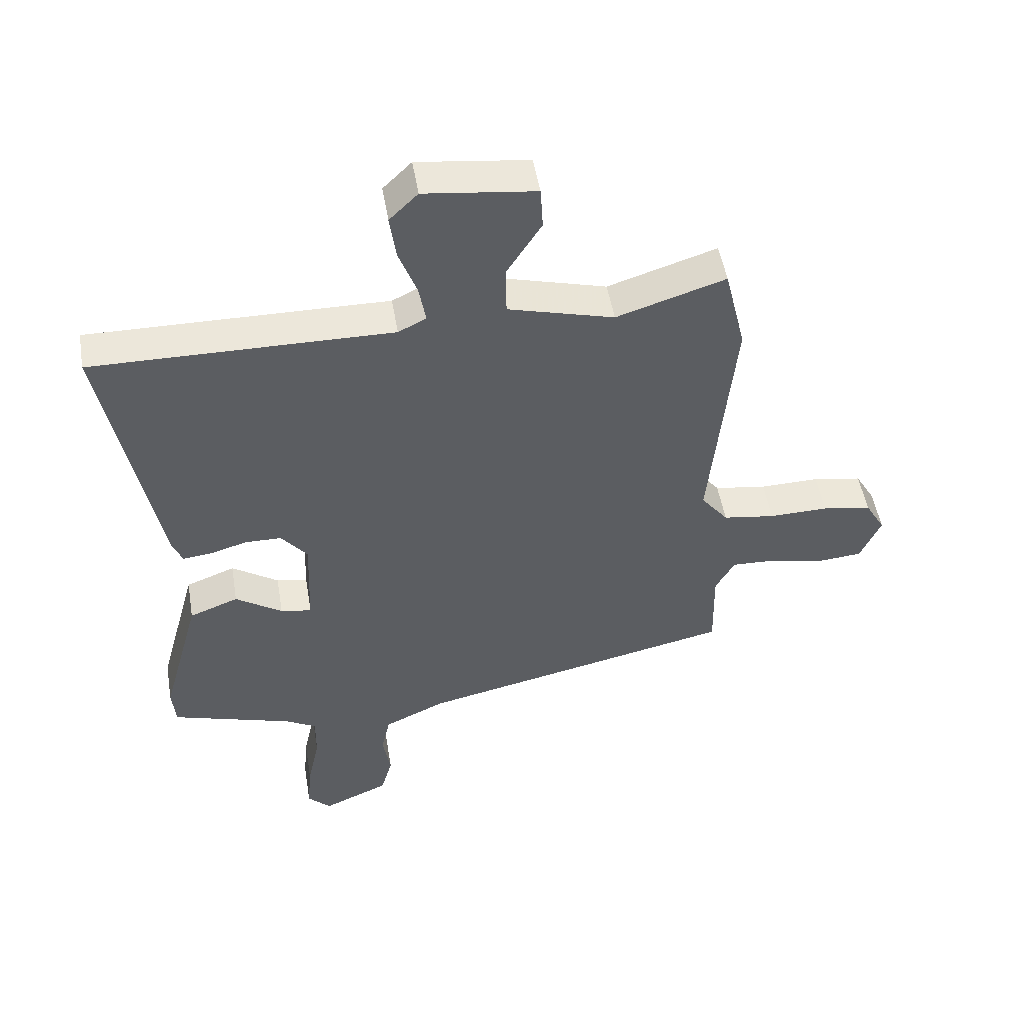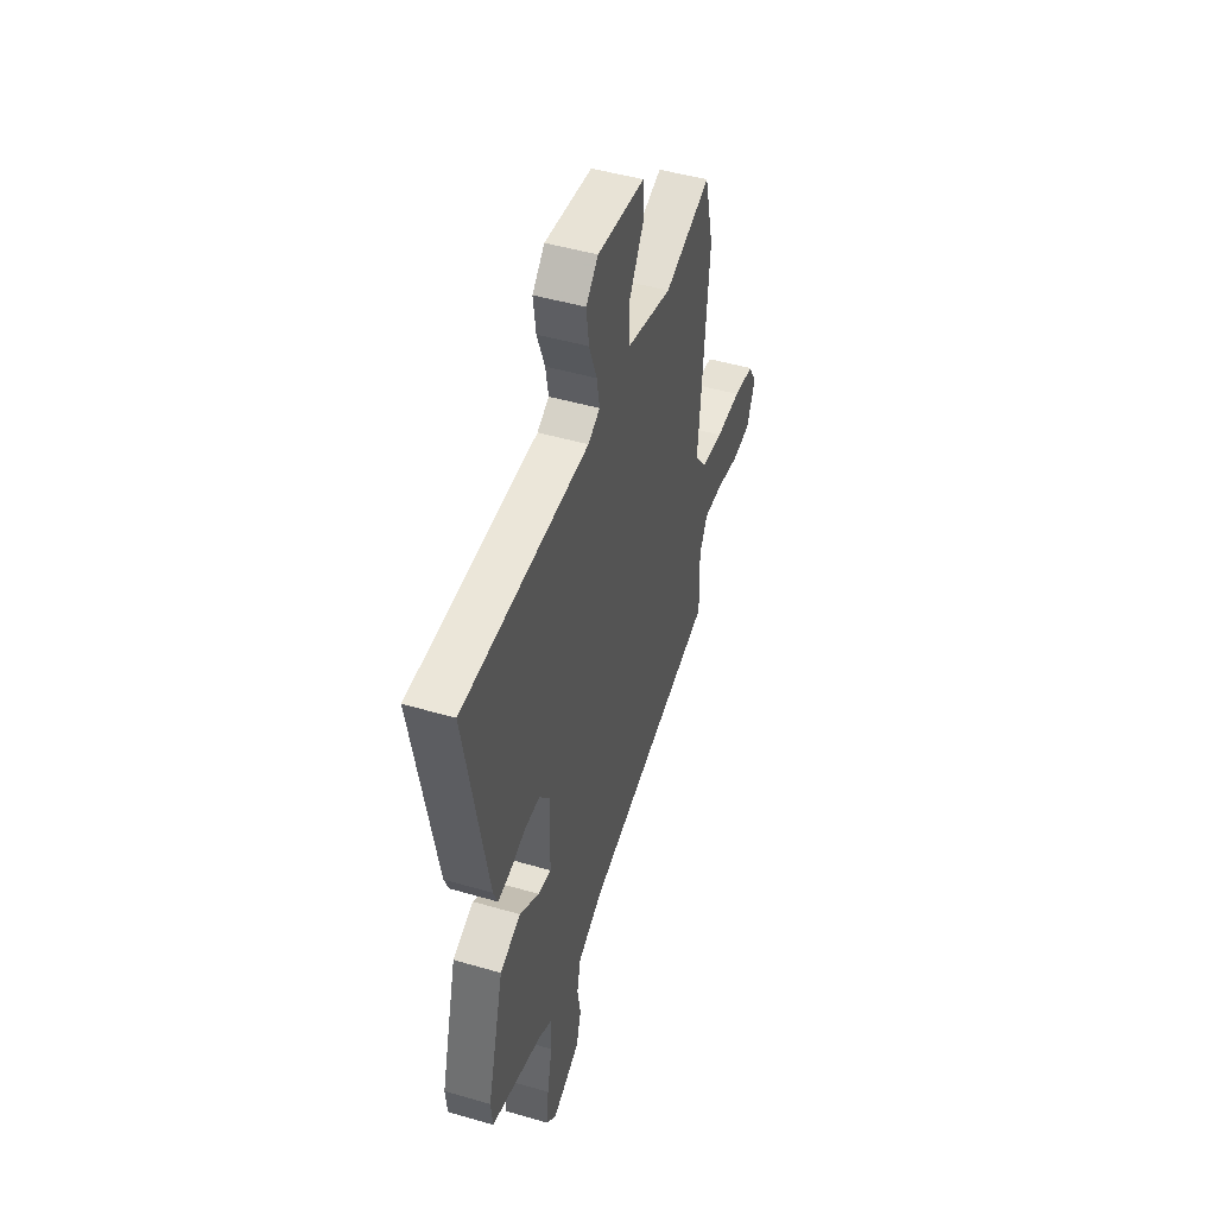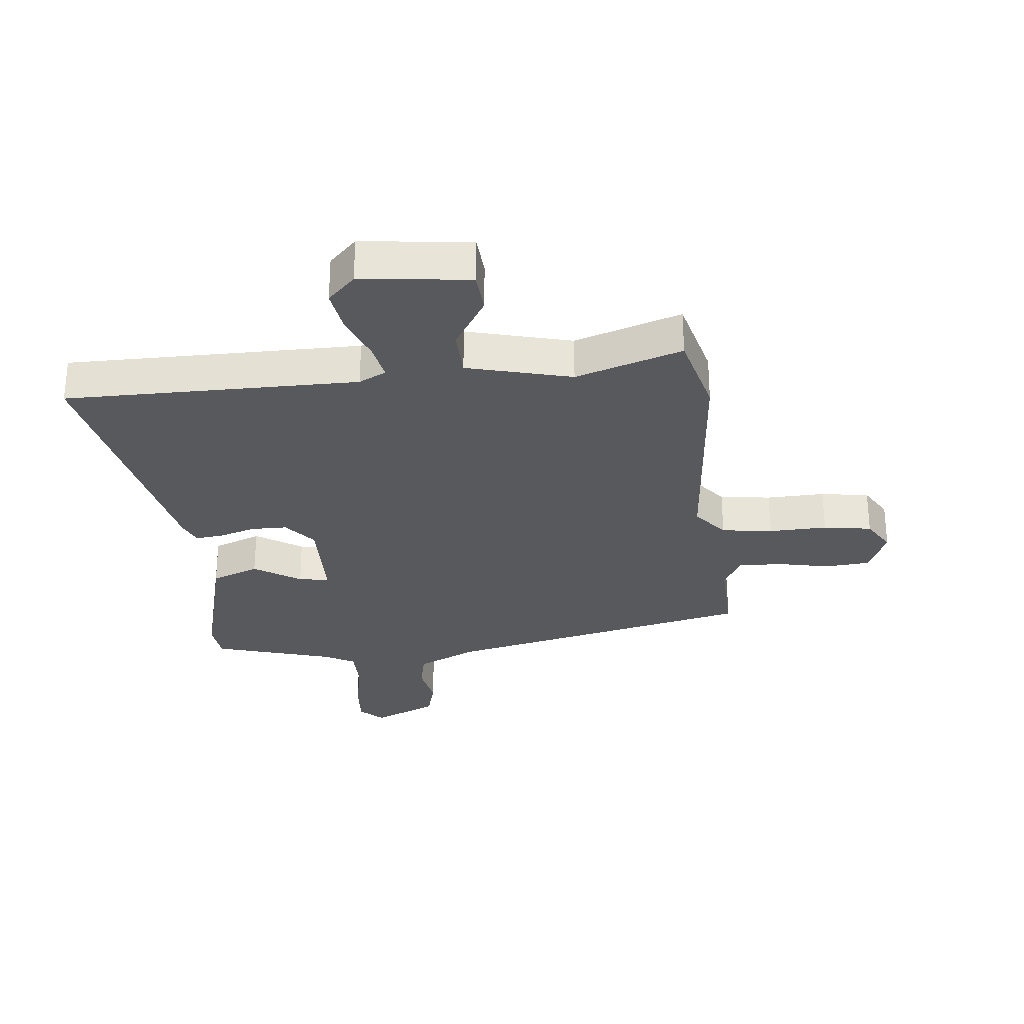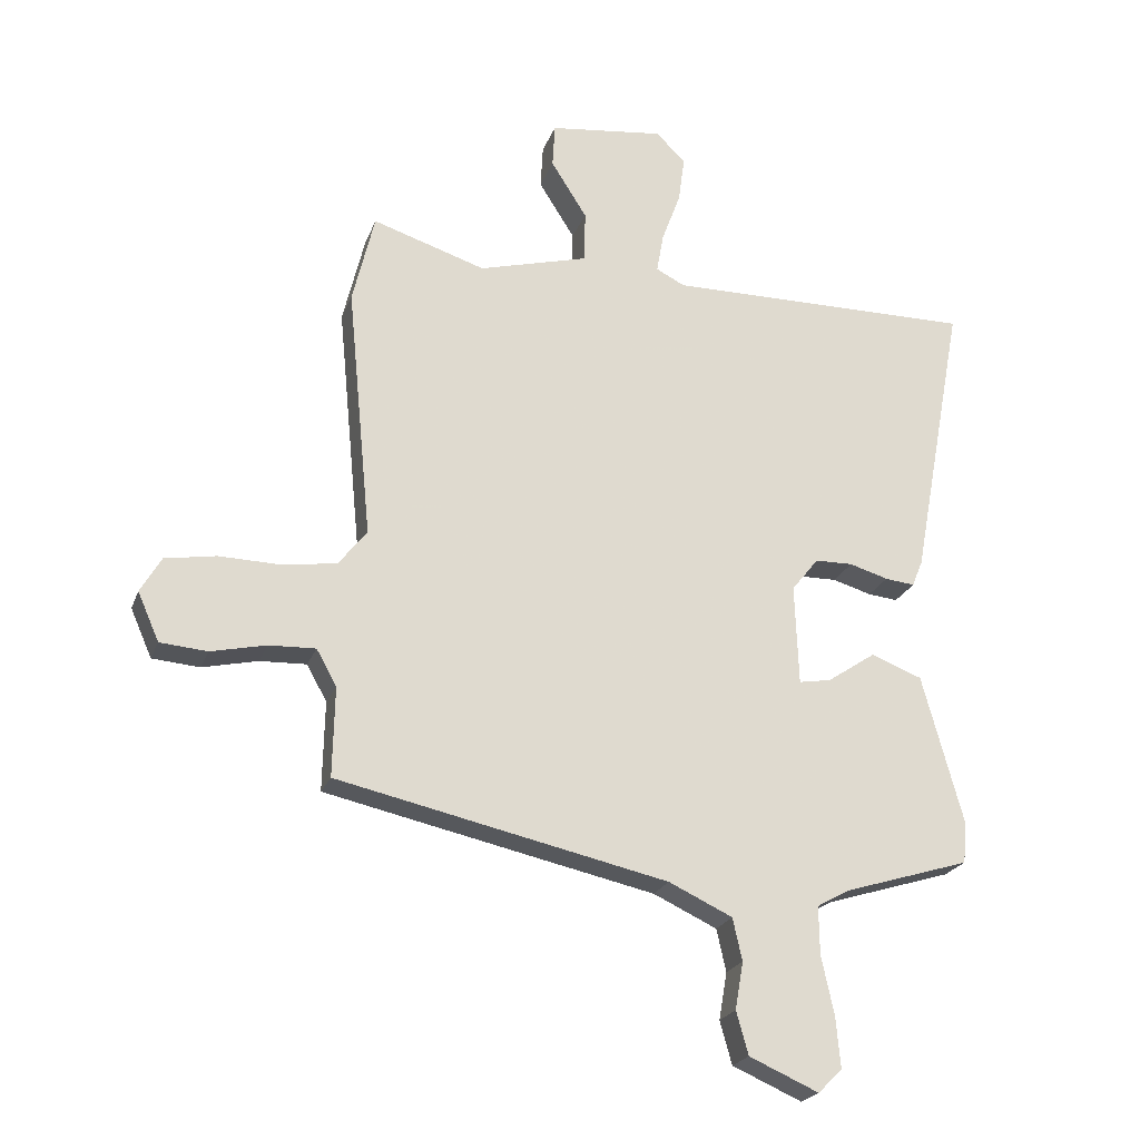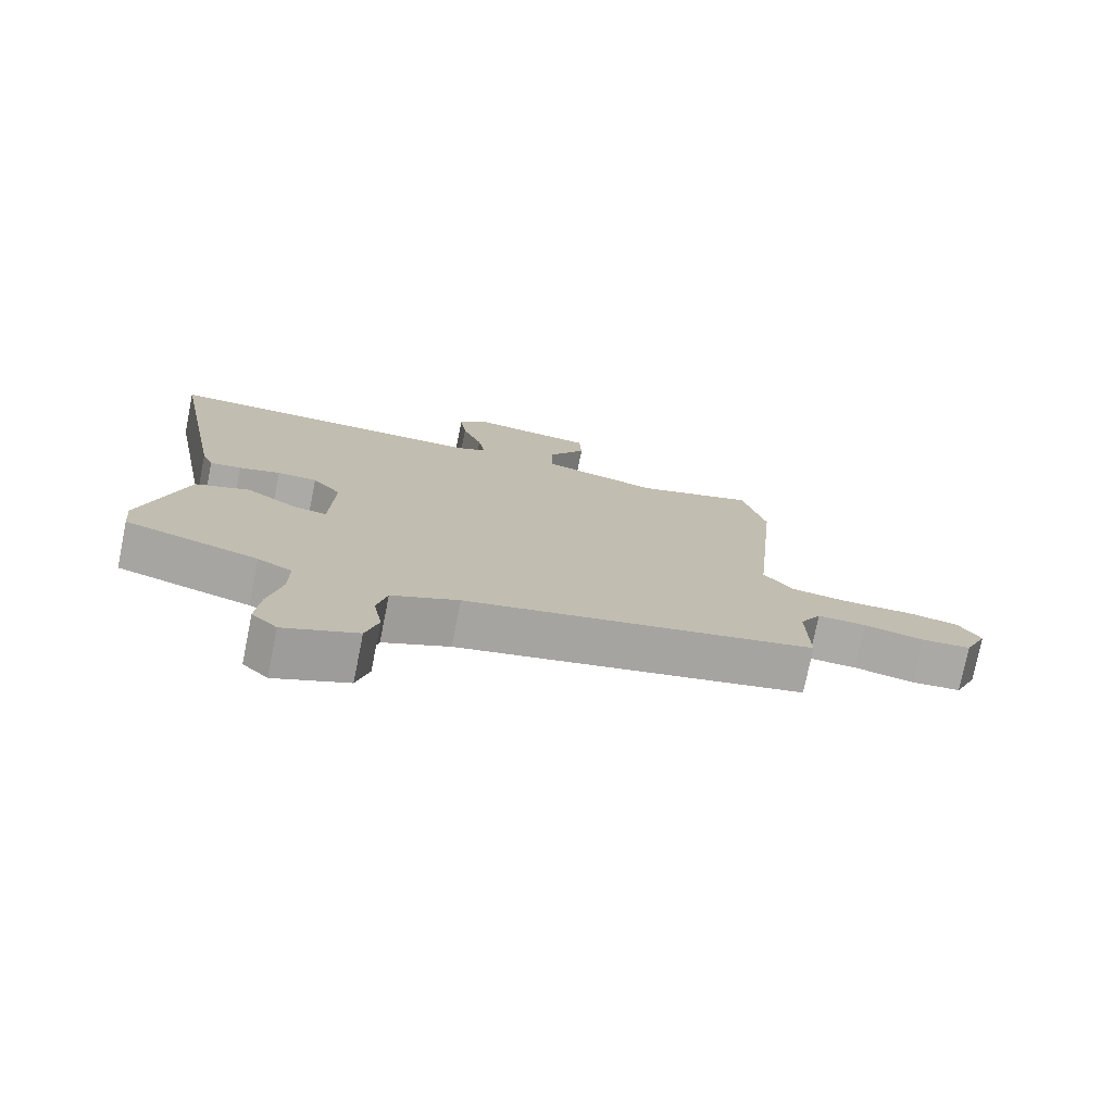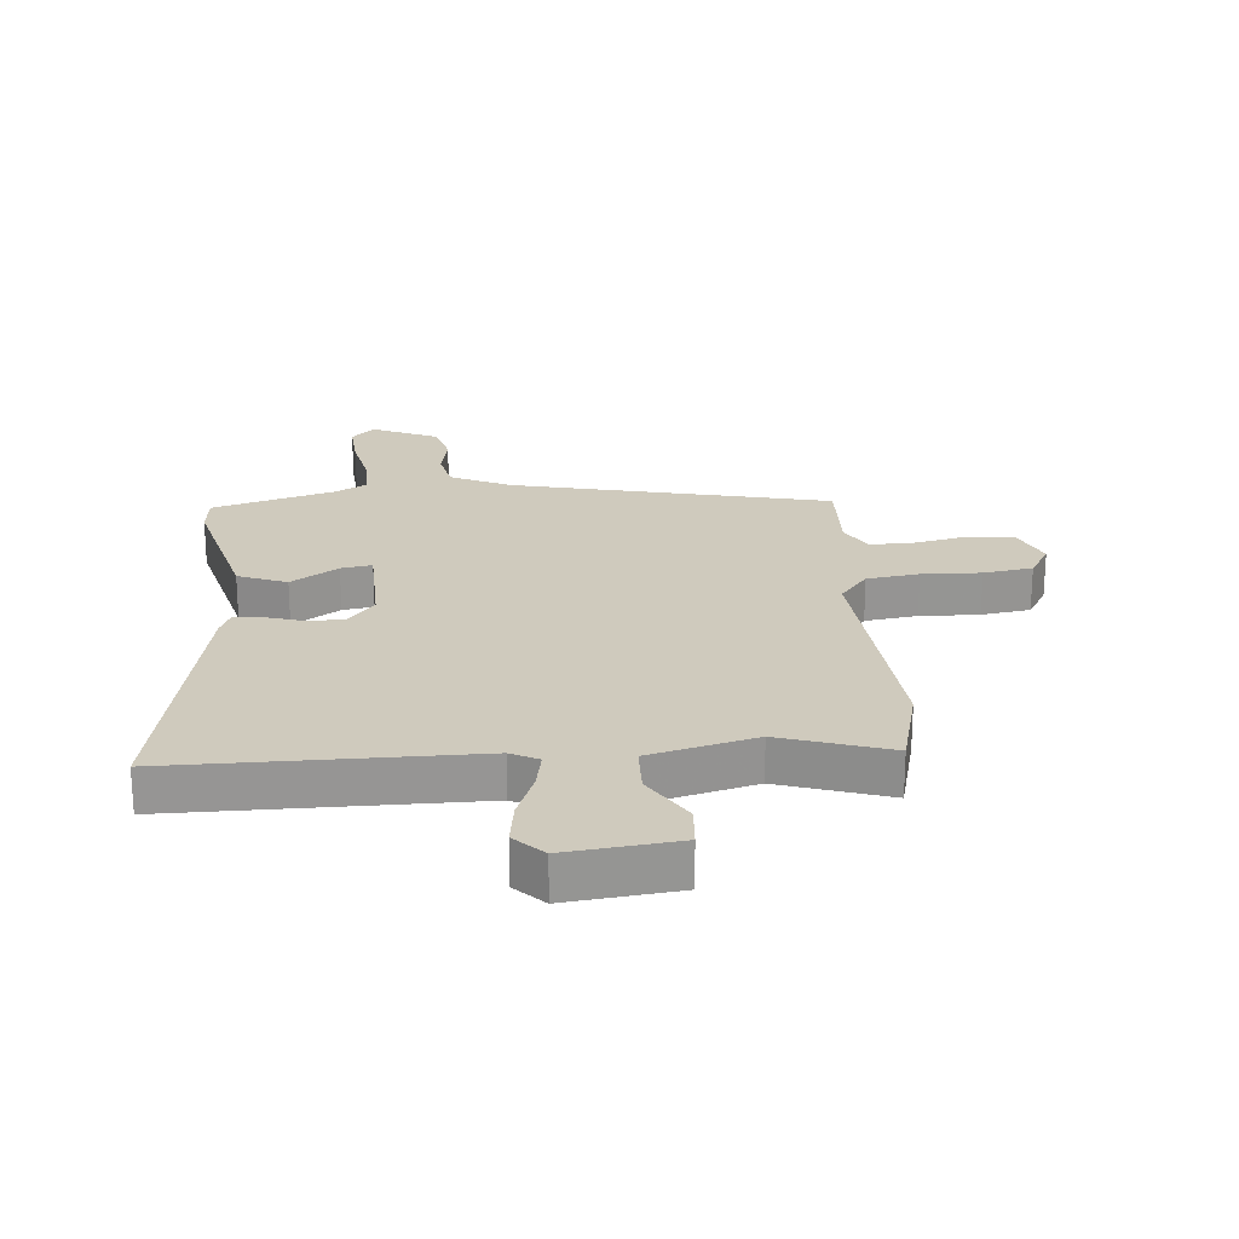
<metadata>
{"format":"obj","ext":"obj","renderer":"f3d","projection":"perspective","resolution":1024,"background":"white","views":[{"elev":50.6,"azim":-9.5,"up":"+Z"},{"elev":47.8,"azim":-71.8,"up":"+Z"},{"elev":-29.0,"azim":6.7,"up":"+Y"},{"elev":-22.7,"azim":162.7,"up":"+Z"},{"elev":-75.9,"azim":-11.4,"up":"+Z"},{"elev":22.9,"azim":-4.1,"up":"+Y"}]}
</metadata>
<code>
v -0.495 0.07 -0.426
v -0.501 0.07 -0.361
v -0.436 0.07 -0.123
v -0.355 0.07 -0.092
v -0.278 0.07 -0.144
v -0.227 0.07 -0.153
v -0.221 0.07 0.007
v -0.264 0.07 0.061
v -0.324 0.07 0.062
v -0.386 0.07 0.044
v -0.433 0.07 0.039
v -0.45 0.07 0.081
v -0.535 0.07 0.538
v -0.043 0.07 0.532
v 0.003 0.07 0.555
v -0.008 0.07 0.618
v -0.038 0.07 0.699
v -0.048 0.07 0.773
v -0.001 0.07 0.819
v 0.182 0.07 0.796
v 0.186 0.07 0.726
v 0.129 0.07 0.636
v 0.13 0.07 0.554
v 0.305 0.07 0.506
v 0.485 0.07 0.563
v 0.52 0.07 0.418
v 0.481 0.07 0.015
v 0.526 0.07 -0.043
v 0.612 0.07 -0.056
v 0.71 0.07 -0.054
v 0.791 0.07 -0.068
v 0.824 0.07 -0.125
v 0.79 0.07 -0.202
v 0.715 0.07 -0.208
v 0.627 0.07 -0.188
v 0.553 0.07 -0.185
v 0.521 0.07 -0.242
v 0.524 0.07 -0.385
v -0.001 0.07 -0.499
v -0.102 0.07 -0.546
v -0.117 0.07 -0.613
v -0.104 0.07 -0.688
v -0.123 0.07 -0.756
v -0.233 0.07 -0.804
v -0.271 0.07 -0.766
v -0.264 0.07 -0.686
v -0.244 0.07 -0.593
v -0.243 0.07 -0.517
v -0.295 0.07 -0.488
v -0.495 0 -0.426
v -0.501 0 -0.361
v -0.436 0 -0.123
v -0.355 0 -0.092
v -0.278 0 -0.144
v -0.227 0 -0.153
v -0.221 0 0.007
v -0.264 0 0.061
v -0.324 0 0.062
v -0.386 0 0.044
v -0.433 0 0.039
v -0.45 0 0.081
v -0.535 0 0.538
v -0.043 0 0.532
v 0.003 0 0.555
v -0.008 0 0.618
v -0.038 0 0.699
v -0.048 0 0.773
v -0.001 0 0.819
v 0.182 0 0.796
v 0.186 0 0.726
v 0.129 0 0.636
v 0.13 0 0.554
v 0.305 0 0.506
v 0.485 0 0.563
v 0.52 0 0.418
v 0.481 0 0.015
v 0.526 0 -0.043
v 0.612 0 -0.056
v 0.71 0 -0.054
v 0.791 0 -0.068
v 0.824 0 -0.125
v 0.79 0 -0.202
v 0.715 0 -0.208
v 0.627 0 -0.188
v 0.553 0 -0.185
v 0.521 0 -0.242
v 0.524 0 -0.385
v -0.001 0 -0.499
v -0.102 0 -0.546
v -0.117 0 -0.613
v -0.104 0 -0.688
v -0.123 0 -0.756
v -0.233 0 -0.804
v -0.271 0 -0.766
v -0.264 0 -0.686
v -0.244 0 -0.593
v -0.243 0 -0.517
v -0.295 0 -0.488
f 44 45 46 47
f 44 47 48
f 41 42 43 44
f 40 41 44 48
f 39 40 48 49
f 37 38 39 49
f 32 33 34 35
f 32 35 36
f 29 30 31 32
f 28 29 32 36
f 27 28 36 37
f 24 25 26 27
f 23 24 27 37
f 19 20 21 22
f 19 22 23
f 16 17 18 19
f 15 16 19 23
f 14 15 23 37
f 9 10 11 12
f 8 9 12 13
f 7 8 13 14
f 2 3 4 5
f 2 5 6
f 1 2 6
f 49 1 6
f 37 49 6
f 6 7 14 37
f 96 95 94 93
f 97 96 93
f 93 92 91 90
f 97 93 90 89
f 98 97 89 88
f 98 88 87 86
f 84 83 82 81
f 85 84 81
f 81 80 79 78
f 85 81 78 77
f 86 85 77 76
f 76 75 74 73
f 86 76 73 72
f 71 70 69 68
f 72 71 68
f 68 67 66 65
f 72 68 65 64
f 86 72 64 63
f 61 60 59 58
f 62 61 58 57
f 63 62 57 56
f 54 53 52 51
f 55 54 51
f 55 51 50
f 55 50 98
f 55 98 86
f 86 63 56 55
f 1 50 51 2
f 2 51 52 3
f 3 52 53 4
f 4 53 54 5
f 5 54 55 6
f 6 55 56 7
f 7 56 57 8
f 8 57 58 9
f 9 58 59 10
f 10 59 60 11
f 11 60 61 12
f 12 61 62 13
f 13 62 63 14
f 14 63 64 15
f 15 64 65 16
f 16 65 66 17
f 17 66 67 18
f 18 67 68 19
f 19 68 69 20
f 20 69 70 21
f 21 70 71 22
f 22 71 72 23
f 23 72 73 24
f 24 73 74 25
f 25 74 75 26
f 26 75 76 27
f 27 76 77 28
f 28 77 78 29
f 29 78 79 30
f 30 79 80 31
f 31 80 81 32
f 32 81 82 33
f 33 82 83 34
f 34 83 84 35
f 35 84 85 36
f 36 85 86 37
f 37 86 87 38
f 38 87 88 39
f 39 88 89 40
f 40 89 90 41
f 41 90 91 42
f 42 91 92 43
f 43 92 93 44
f 44 93 94 45
f 45 94 95 46
f 46 95 96 47
f 47 96 97 48
f 48 97 98 49
f 49 98 50 1

</code>
